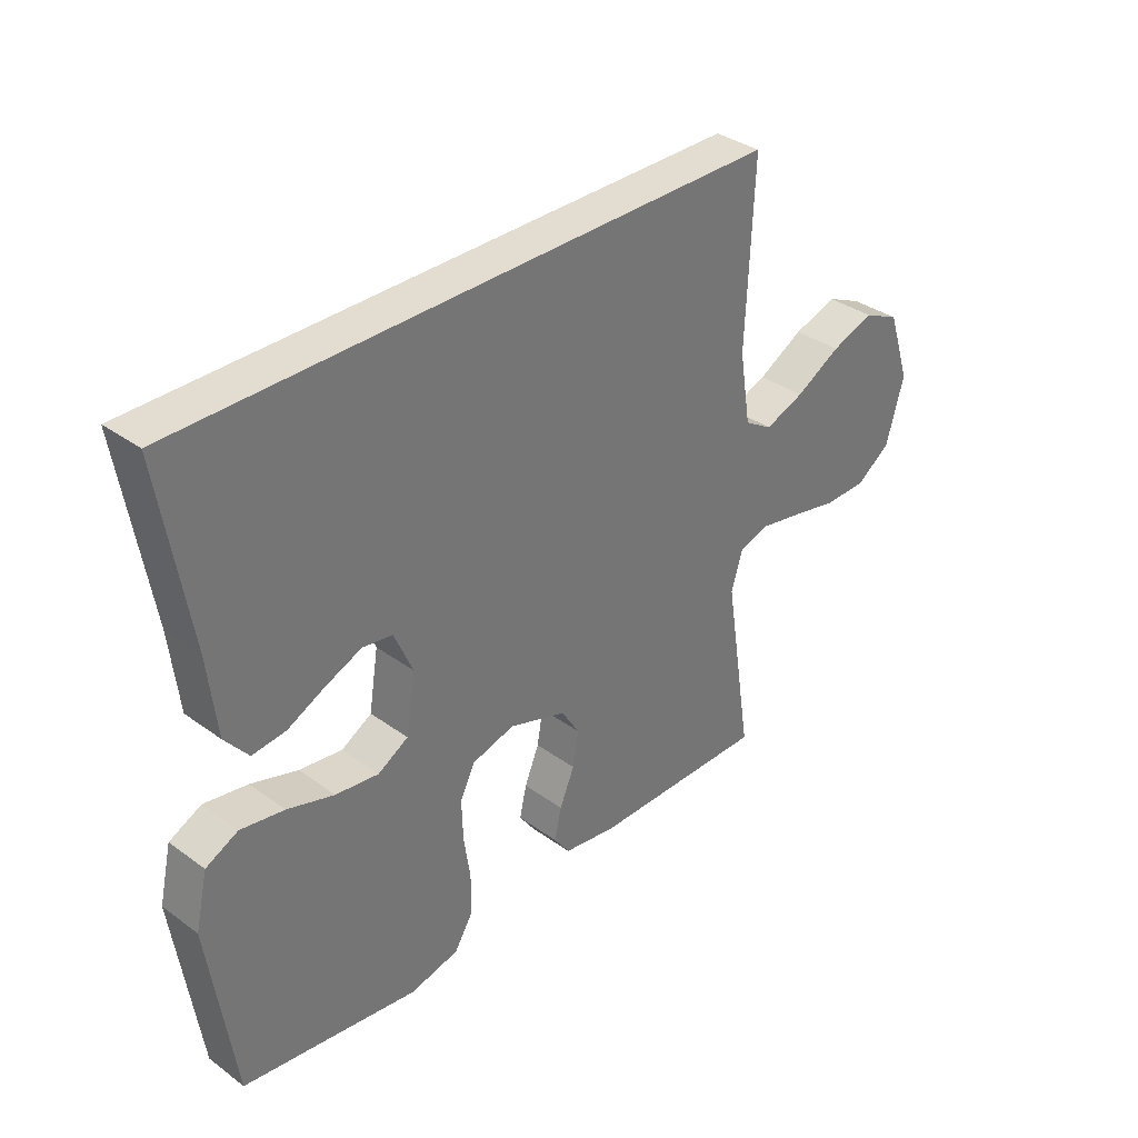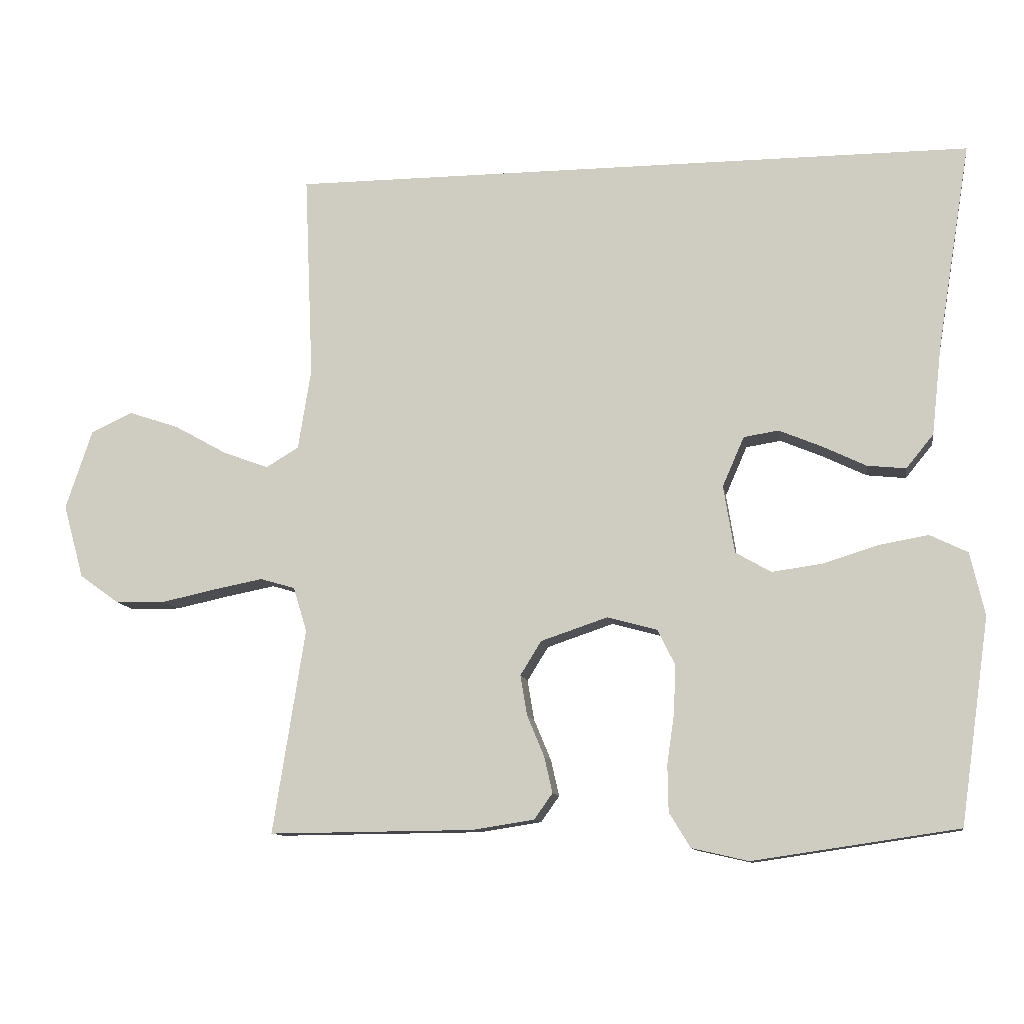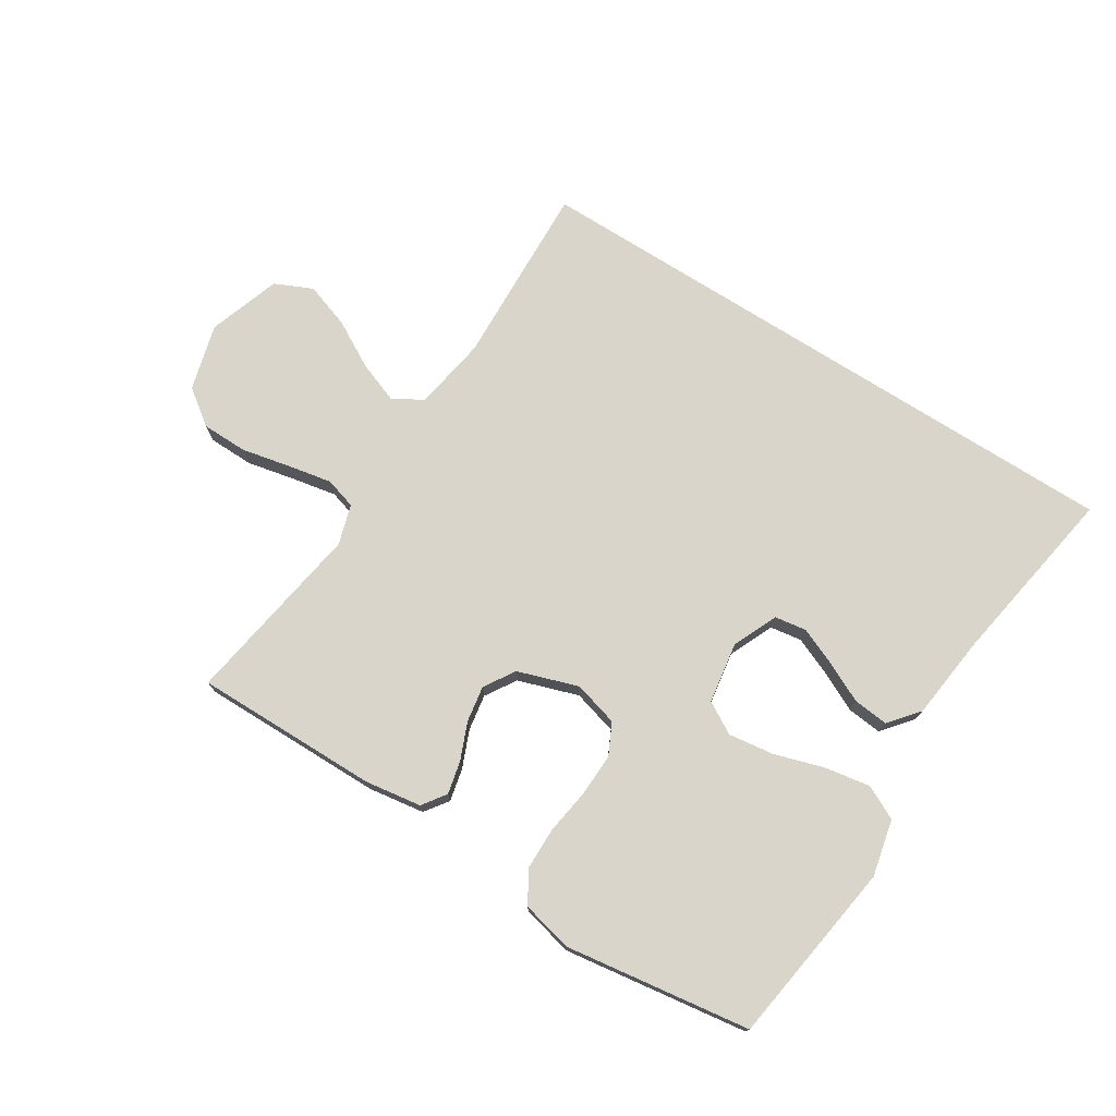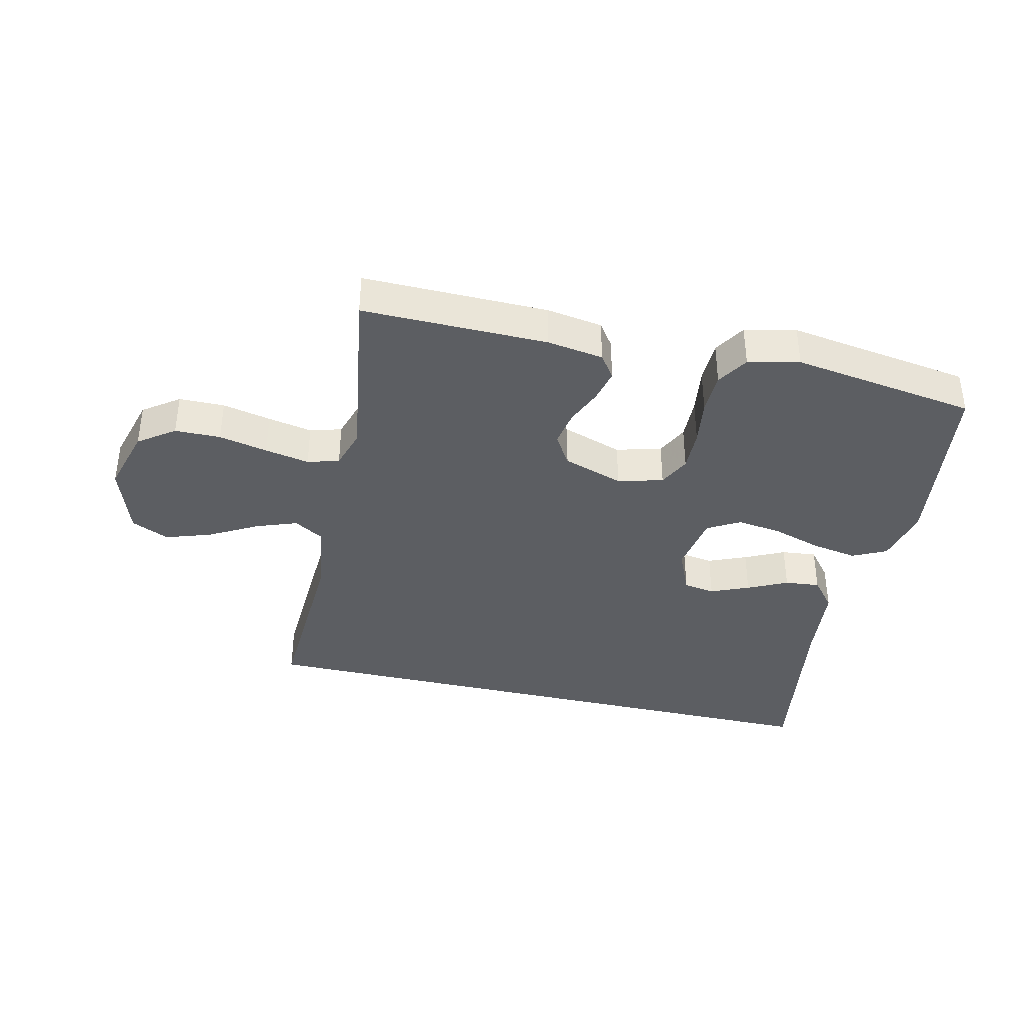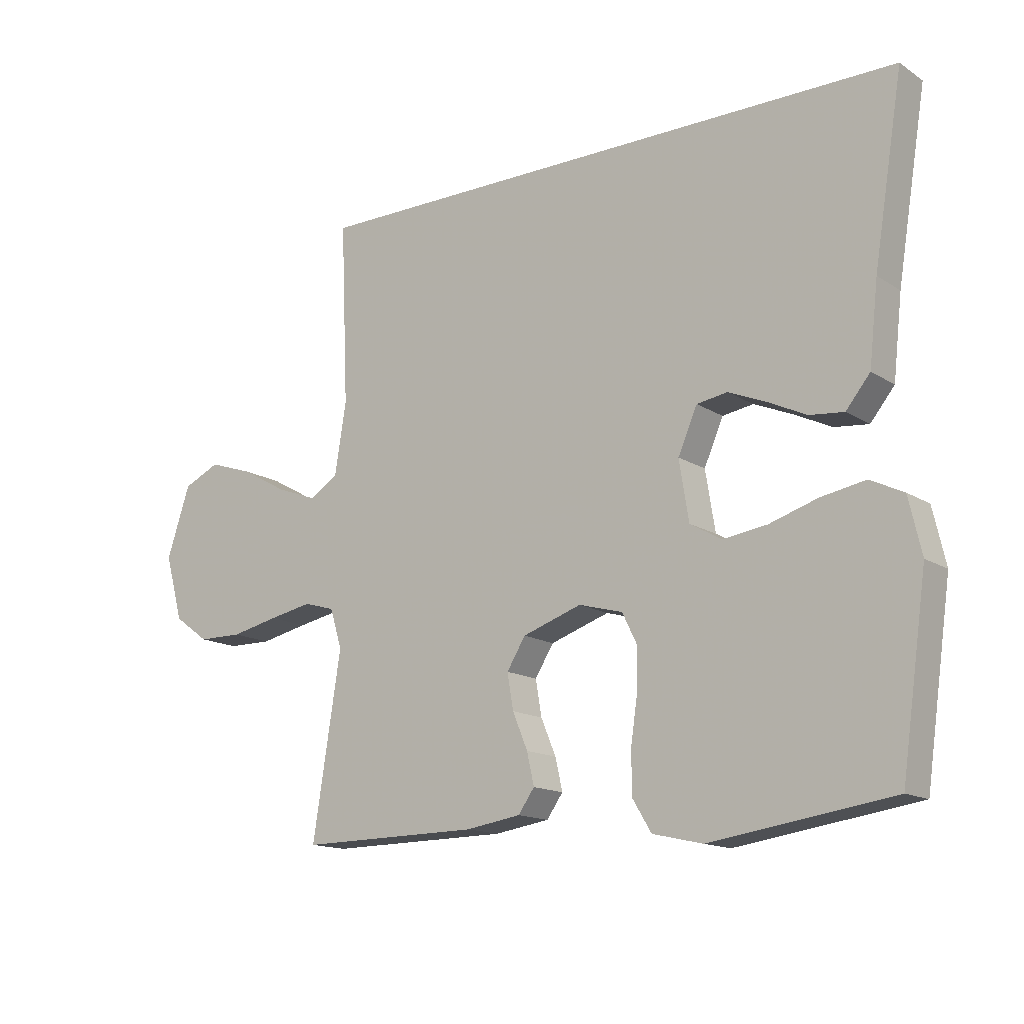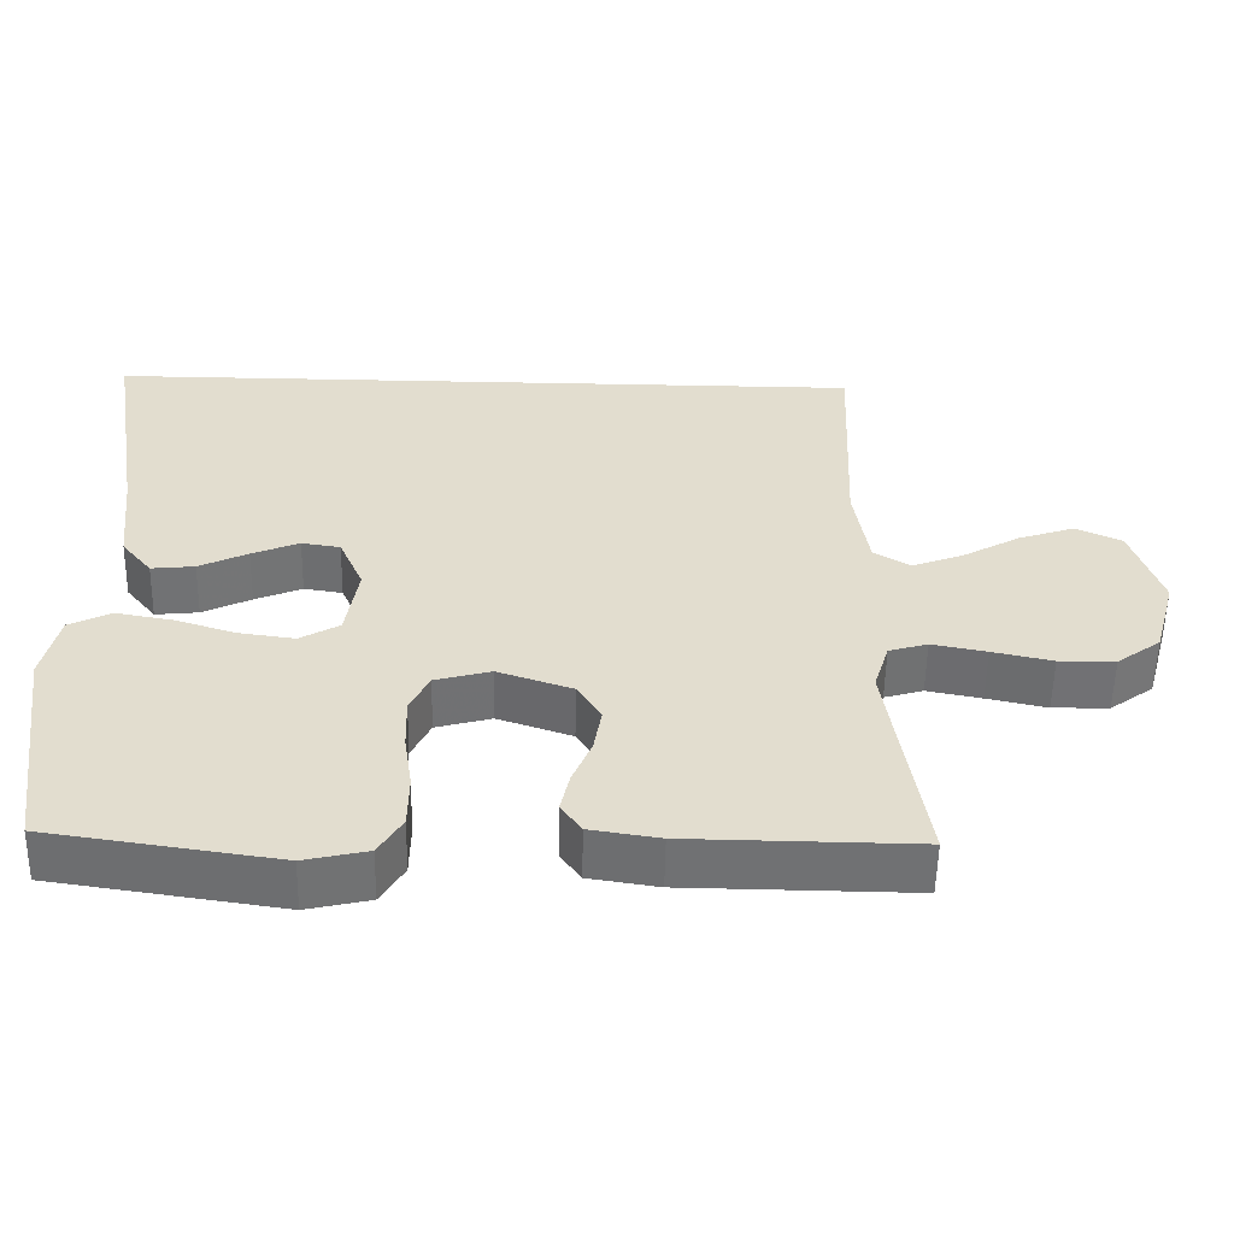
<metadata>
{"format":"obj","ext":"obj","renderer":"f3d","projection":"perspective","resolution":1024,"background":"white","views":[{"elev":35.1,"azim":-46.1,"up":"+Z"},{"elev":-10.9,"azim":-170.9,"up":"+Z"},{"elev":74.5,"azim":-147.6,"up":"+Y"},{"elev":-38.1,"azim":166.8,"up":"+Y"},{"elev":-14.7,"azim":-143.3,"up":"+Z"},{"elev":-55.3,"azim":-1.1,"up":"+Z"}]}
</metadata>
<code>
v 0.5 0.07 -0.5
v 0.2 0.07 -0.497
v 0.109 0.07 -0.483
v 0.082 0.07 -0.445
v 0.094 0.07 -0.392
v 0.119 0.07 -0.332
v 0.129 0.07 -0.273
v 0.098 0.07 -0.223
v 0 0.07 -0.19
v -0.073 0.07 -0.21
v -0.098 0.07 -0.261
v -0.096 0.07 -0.33
v -0.085 0.07 -0.405
v -0.086 0.07 -0.474
v -0.117 0.07 -0.525
v -0.2 0.07 -0.544
v -0.5 0.07 -0.5
v -0.543 0.07 -0.2
v -0.522 0.07 -0.108
v -0.467 0.07 -0.081
v -0.393 0.07 -0.094
v -0.313 0.07 -0.119
v -0.24 0.07 -0.129
v -0.188 0.07 -0.099
v -0.172 0.07 0
v -0.204 0.07 0.073
v -0.255 0.07 0.081
v -0.317 0.07 0.055
v -0.381 0.07 0.024
v -0.438 0.07 0.018
v -0.478 0.07 0.067
v -0.493 0.07 0.2
v -0.542 0.07 0.5
v 0.465 0.07 0.5
v 0.452 0.07 0.2
v 0.471 0.07 0.081
v 0.519 0.07 0.052
v 0.586 0.07 0.077
v 0.663 0.07 0.12
v 0.737 0.07 0.145
v 0.798 0.07 0.117
v 0.837 0.07 0
v 0.807 0.07 -0.108
v 0.749 0.07 -0.15
v 0.675 0.07 -0.151
v 0.596 0.07 -0.134
v 0.524 0.07 -0.12
v 0.473 0.07 -0.135
v 0.453 0.07 -0.2
v 0.5 0 -0.5
v 0.2 0 -0.497
v 0.109 0 -0.483
v 0.082 0 -0.445
v 0.094 0 -0.392
v 0.119 0 -0.332
v 0.129 0 -0.273
v 0.098 0 -0.223
v 0 0 -0.19
v -0.073 0 -0.21
v -0.098 0 -0.261
v -0.096 0 -0.33
v -0.085 0 -0.405
v -0.086 0 -0.474
v -0.117 0 -0.525
v -0.2 0 -0.544
v -0.5 0 -0.5
v -0.543 0 -0.2
v -0.522 0 -0.108
v -0.467 0 -0.081
v -0.393 0 -0.094
v -0.313 0 -0.119
v -0.24 0 -0.129
v -0.188 0 -0.099
v -0.172 0 0
v -0.204 0 0.073
v -0.255 0 0.081
v -0.317 0 0.055
v -0.381 0 0.024
v -0.438 0 0.018
v -0.478 0 0.067
v -0.493 0 0.2
v -0.542 0 0.5
v 0.465 0 0.5
v 0.452 0 0.2
v 0.471 0 0.081
v 0.519 0 0.052
v 0.586 0 0.077
v 0.663 0 0.12
v 0.737 0 0.145
v 0.798 0 0.117
v 0.837 0 0
v 0.807 0 -0.108
v 0.749 0 -0.15
v 0.675 0 -0.151
v 0.596 0 -0.134
v 0.524 0 -0.12
v 0.473 0 -0.135
v 0.453 0 -0.2
f 44 45 46
f 43 44 46
f 42 43 46
f 41 42 46
f 40 41 46
f 39 40 46
f 38 39 46
f 37 38 46 47
f 36 37 47 48
f 32 33 34 35
f 36 48 49
f 35 36 49
f 32 35 49
f 30 31 32
f 29 30 32
f 28 29 32
f 20 21 22
f 19 20 22
f 18 19 22
f 17 18 22
f 16 17 22
f 15 16 22
f 14 15 22
f 13 14 22
f 12 13 22
f 11 12 22 23
f 10 11 23 24
f 4 5 6
f 3 4 6
f 2 3 6
f 1 2 6
f 49 1 6
f 49 6 7
f 27 28 32
f 26 27 32
f 26 32 49
f 25 26 49
f 9 10 24 25
f 8 9 25 49
f 7 8 49
f 95 94 93
f 95 93 92
f 95 92 91
f 95 91 90
f 95 90 89
f 95 89 88
f 95 88 87
f 96 95 87 86
f 97 96 86 85
f 84 83 82 81
f 98 97 85
f 98 85 84
f 98 84 81
f 81 80 79
f 81 79 78
f 81 78 77
f 71 70 69
f 71 69 68
f 71 68 67
f 71 67 66
f 71 66 65
f 71 65 64
f 71 64 63
f 71 63 62
f 71 62 61
f 72 71 61 60
f 73 72 60 59
f 55 54 53
f 55 53 52
f 55 52 51
f 55 51 50
f 55 50 98
f 56 55 98
f 81 77 76
f 81 76 75
f 98 81 75
f 98 75 74
f 74 73 59 58
f 98 74 58 57
f 98 57 56
f 1 50 51 2
f 2 51 52 3
f 3 52 53 4
f 4 53 54 5
f 5 54 55 6
f 6 55 56 7
f 7 56 57 8
f 8 57 58 9
f 9 58 59 10
f 10 59 60 11
f 11 60 61 12
f 12 61 62 13
f 13 62 63 14
f 14 63 64 15
f 15 64 65 16
f 16 65 66 17
f 17 66 67 18
f 18 67 68 19
f 19 68 69 20
f 20 69 70 21
f 21 70 71 22
f 22 71 72 23
f 23 72 73 24
f 24 73 74 25
f 25 74 75 26
f 26 75 76 27
f 27 76 77 28
f 28 77 78 29
f 29 78 79 30
f 30 79 80 31
f 31 80 81 32
f 32 81 82 33
f 33 82 83 34
f 34 83 84 35
f 35 84 85 36
f 36 85 86 37
f 37 86 87 38
f 38 87 88 39
f 39 88 89 40
f 40 89 90 41
f 41 90 91 42
f 42 91 92 43
f 43 92 93 44
f 44 93 94 45
f 45 94 95 46
f 46 95 96 47
f 47 96 97 48
f 48 97 98 49
f 49 98 50 1

</code>
